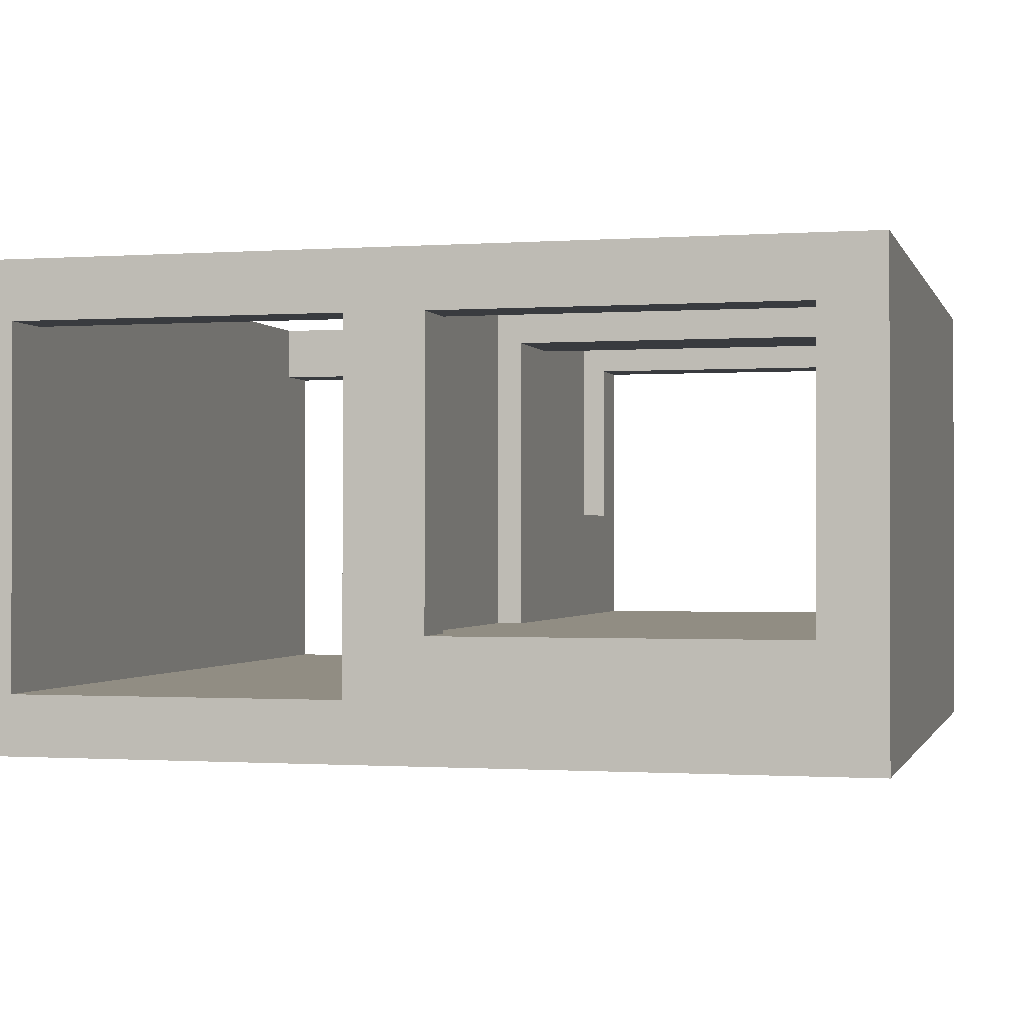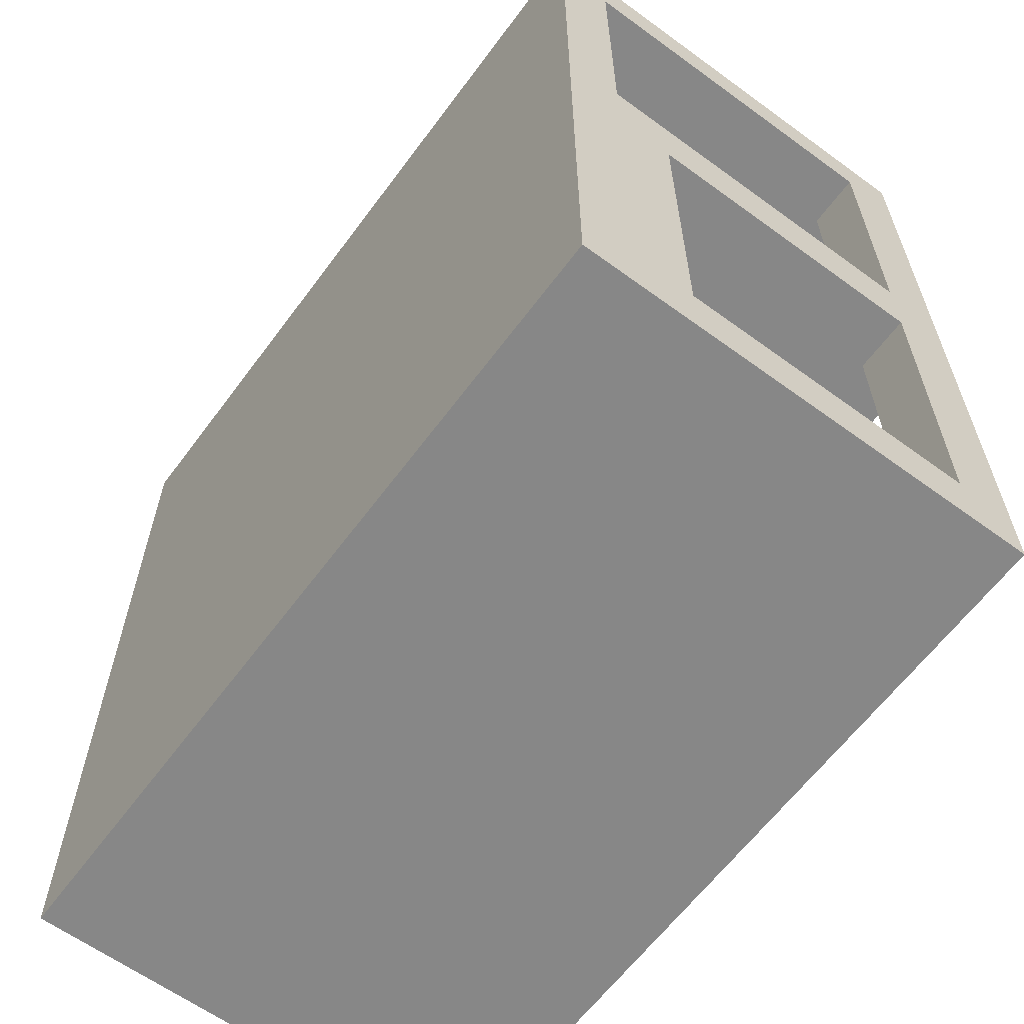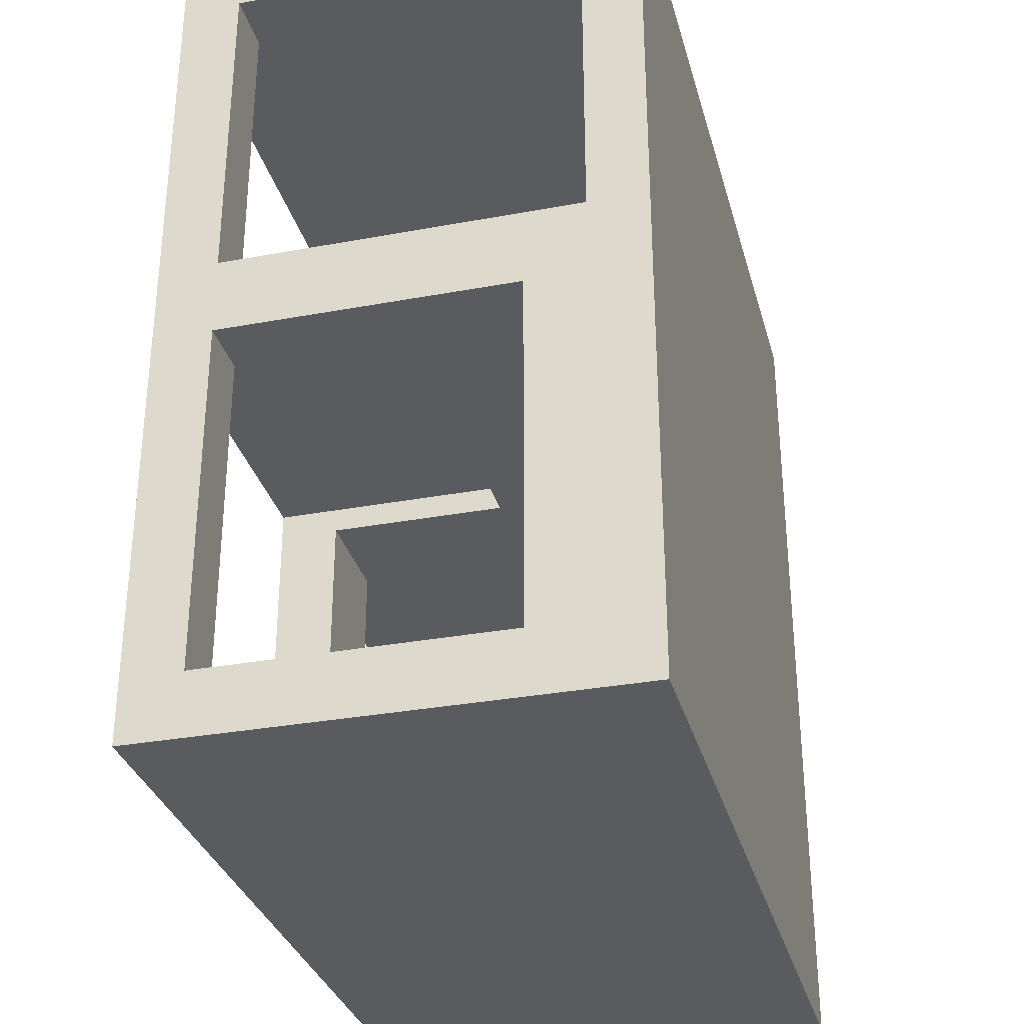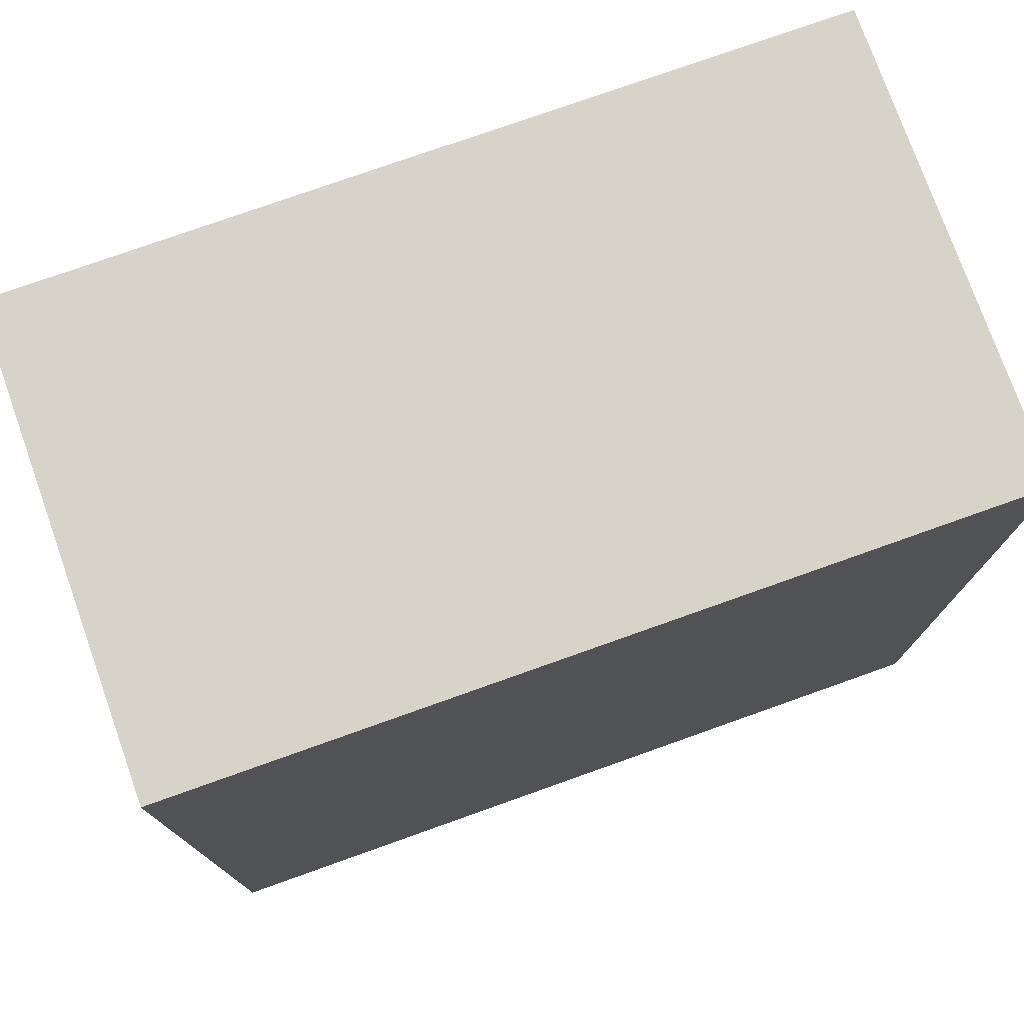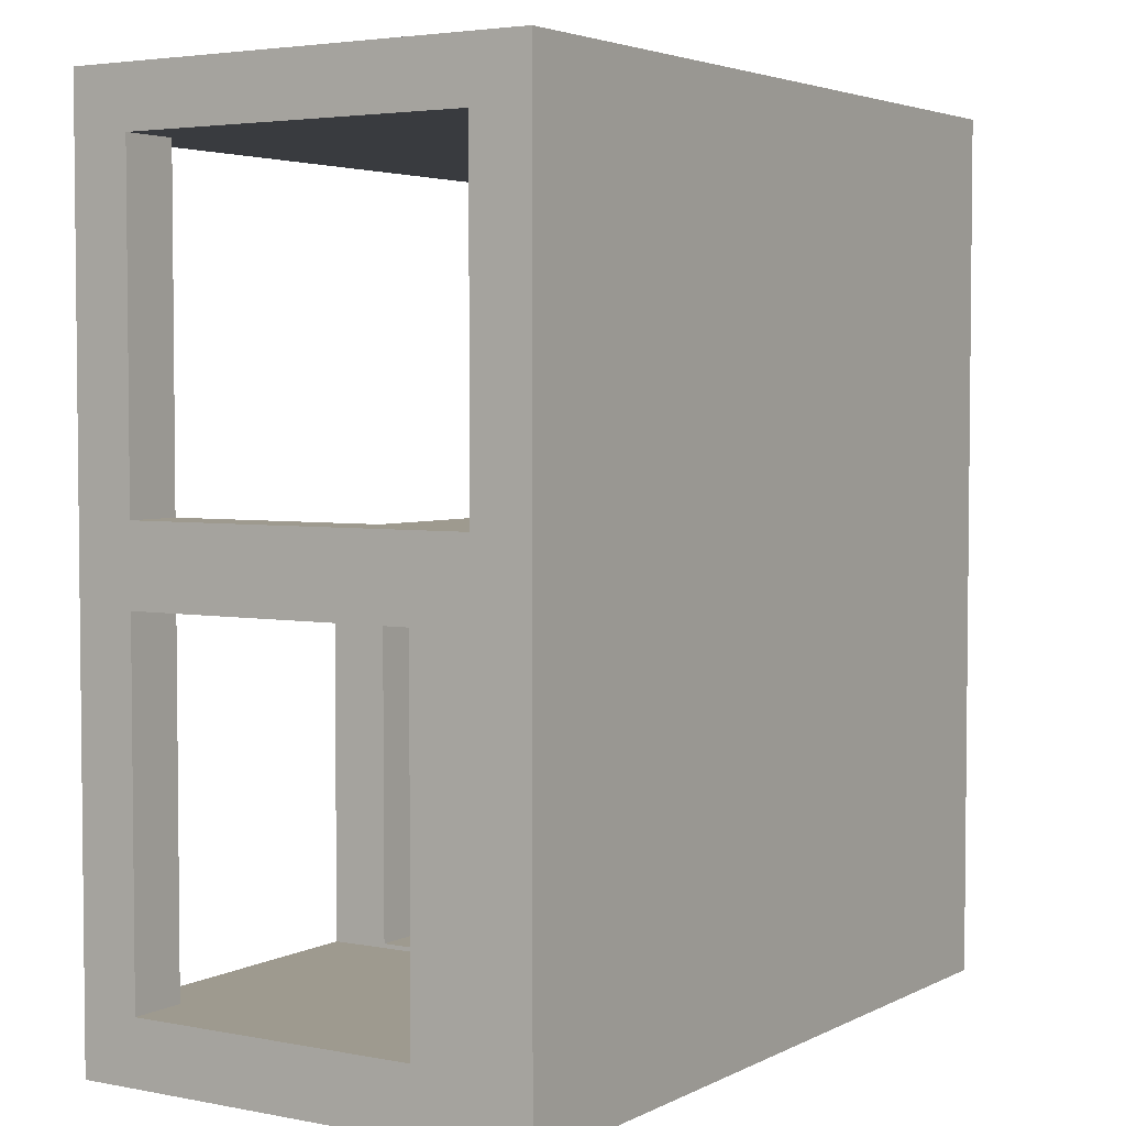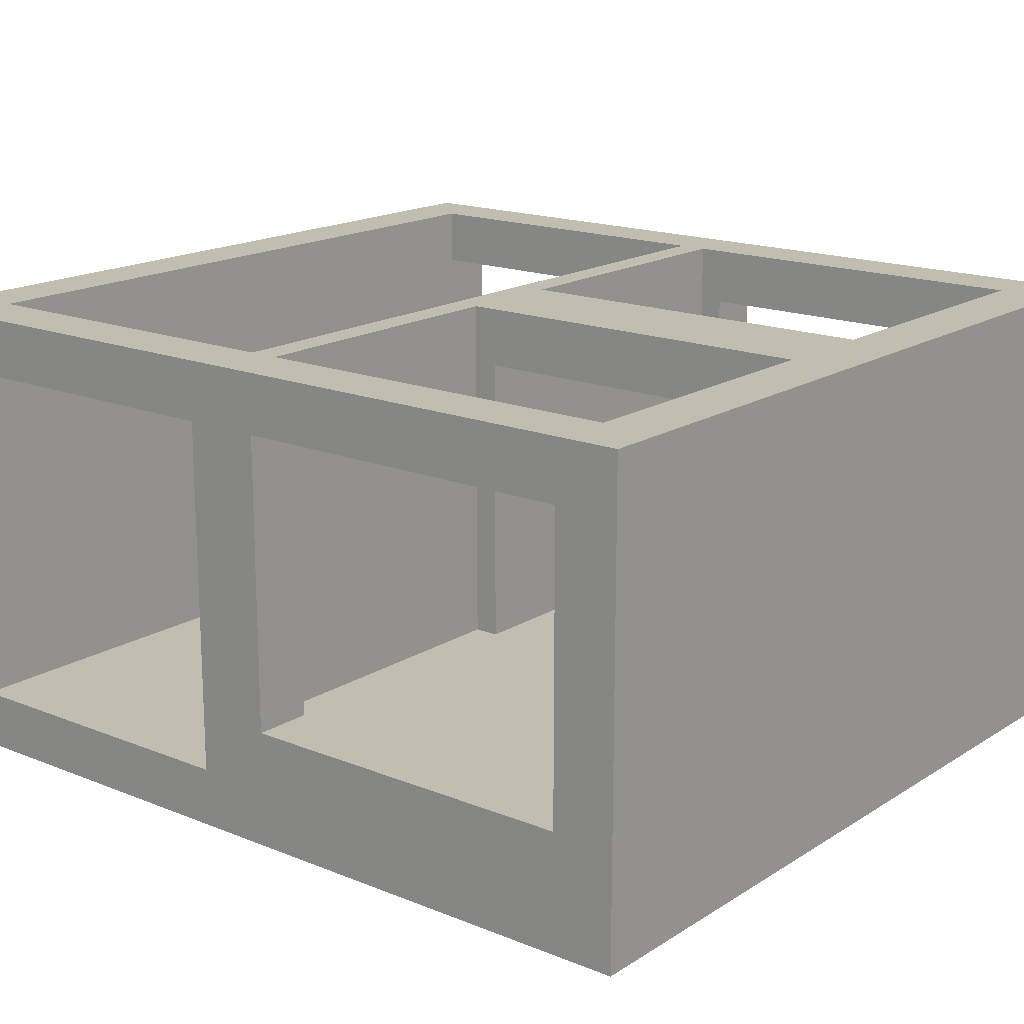
<metadata>
{"format":"obj","ext":"obj","renderer":"f3d","projection":"perspective","resolution":1024,"background":"white","views":[{"elev":-0.8,"azim":-75.5,"up":"+Z"},{"elev":-62.3,"azim":-126.5,"up":"+Y"},{"elev":-32.0,"azim":104.6,"up":"+Y"},{"elev":76.4,"azim":160.4,"up":"+Y"},{"elev":3.7,"azim":122.6,"up":"+Y"},{"elev":17.0,"azim":-51.1,"up":"+Z"}]}
</metadata>
<code>
v 0.5 0.5375 3.5
v 0.5 0.5375 1
v 0 0.5375 1
v 0 0.5375 3.5
v 3 0.5375 1
v 3 0.5375 3.5
v 3.922 0.5375 3.5
v 3.922 0.5375 2
v 6.5 0.5375 2
v 6.5 0.5375 3.5
v 7 0.5375 3.5
v 7 0.5375 1
v 0.5 3.538 1
v 0.5 3.538 3.5
v 0 3.538 3.5
v 0 3.538 1
v 6.5 0.5375 3.5
v 6.5 3.538 3.5
v 7 3.538 3.5
v 7 0.5375 3.5
v 0.5 3.538 3.5
v 0.5 0.5375 3.5
v 0 0.5375 3.5
v 0 3.538 3.5
v 3 0.5375 3.5
v 3 3.538 3.5
v 3.922 3.538 3.5
v 3.922 0.5375 3.5
v 3 3.538 3.5
v 3 3.538 1
v 7 3.538 1
v 7 3.538 3.5
v 6.5 3.538 3.5
v 6.5 3.538 2
v 3.922 3.538 2
v 3.922 3.538 3.5
v 3 3.538 1
v 3 3.538 3.5
v 3 0.5375 3.5
v 3 0.5375 1
v 3 0.5 1
v 3 0.5 4
v 3 3.75 4
v 3 3.75 1
v 3.922 0.5375 2
v 3.922 0.5375 3.5
v 3.922 3.538 3.5
v 3.922 3.538 2
v 3.922 3.75 2
v 3.922 3.75 4
v 3.922 0.5 4
v 3.922 0.5 2
v 3.922 3.538 2
v 6.5 3.538 2
v 6.5 3.75 2
v 3.922 3.75 2
v 6.5 0.5375 2
v 3.922 0.5375 2
v 3.922 0.5 2
v 6.5 0.5 2
v 6.5 4.199 0.5
v 6.5 4.199 3.5
v 7 4.199 3.5
v 7 4.199 0.5
v 0.5 4.199 3.5
v 0.5 4.199 0.5
v 0 4.199 0.5
v 0 4.199 3.5
v 6.5 4.199 3.5
v 6.5 7 3.5
v 7 7 3.5
v 7 4.199 3.5
v 0.5 7 3.5
v 0.5 4.199 3.5
v 0 4.199 3.5
v 0 7 3.5
v 0.5 4.199 0.5
v 0.5 4.199 3.5
v 0.5 7 3.5
v 0.5 7 4
v 0.5 4 4
v 0.5 4 0.5
v 6.5 7 3.5
v 6.5 7 4
v 0.5 7 4
v 0.5 7 3.5
v 0 7 3.5
v 0 7 0.5
v 7 7 0.5
v 7 7 3.5
v 6.5 0.5375 3.5
v 6.5 0.5375 2
v 6.5 0.5 2
v 6.5 0.5 4
v 6.5 3.75 4
v 6.5 3.75 2
v 6.5 3.538 2
v 6.5 3.538 3.5
v 6.5 3.75 4
v 3.922 3.75 4
v 3.922 3.75 2
v 6.5 3.75 2
v 3.922 0.5 4
v 6.5 0.5 4
v 6.5 0.5 2
v 3.922 0.5 2
v 3 3.75 4
v 0.5 3.75 4
v 0.5 3.75 1
v 3 3.75 1
v 0.5 3.538 3.5
v 0.5 3.538 1
v 0.5 3.75 1
v 0.5 3.75 4
v 0.5 0.5 4
v 0.5 0.5 1
v 0.5 0.5375 1
v 0.5 0.5375 3.5
v 0.5 0.5 4
v 3 0.5 4
v 3 0.5 1
v 0.5 0.5 1
v 3 3.538 1
v 3 3.75 1
v 0.5 3.75 1
v 0.5 3.538 1
v 0 3.538 1
v 0 0.5375 1
v 0.5 0.5375 1
v 0.5 0.5 1
v 3 0.5 1
v 3 0.5375 1
v 7 0.5375 1
v 7 3.538 1
v 6.5 4.199 3.5
v 6.5 4.199 0.5
v 6.5 4 0.5
v 6.5 4 4
v 6.5 7 4
v 6.5 7 3.5
v 0.5 4 4
v 6.5 4 4
v 6.5 4 0.5
v 0.5 4 0.5
v 0.5 4.199 0.5
v 0.5 4 0.5
v 6.5 4 0.5
v 6.5 4.199 0.5
v 7 4.199 0.5
v 7 7 0.5
v 0 7 0.5
v 0 4.199 0.5
v 0 0.5375 3.5
v 0 0.5375 1
v 0 3.538 1
v 0 3.538 3.5
v 0 7 3.5
v 0 4.199 3.5
v 0 4.199 0.5
v 0 7 0.5
v 0 0 0
v 0 0 4
v 0 7.5 4
v 0 7.5 0
v 7 0 0
v 0 0 0
v 0 7.5 0
v 7 7.5 0
v 7 0.5375 1
v 7 0.5375 3.5
v 7 3.538 3.5
v 7 3.538 1
v 7 4.199 3.5
v 7 7 3.5
v 7 7 0.5
v 7 4.199 0.5
v 7 0 4
v 7 0 0
v 7 7.5 0
v 7 7.5 4
v 6.5 3.75 4
v 6.5 0.5 4
v 3.922 0.5 4
v 3.922 3.75 4
v 3 3.75 4
v 3 0.5 4
v 0.5 0.5 4
v 0.5 3.75 4
v 6.5 7 4
v 6.5 4 4
v 0.5 4 4
v 0.5 7 4
v 0 0 4
v 7 0 4
v 7 7.5 4
v 0 7.5 4
v 0 7.5 4
v 7 7.5 4
v 7 7.5 0
v 0 7.5 0
v 7 0 4
v 0 0 4
v 0 0 0
v 7 0 0
g ead3177a-e2f8-11ea-8d38-54bf646e7e1f
f 1 2 4
f 4 2 3
g ead4500a-e2f8-11ea-9c6d-54bf646e7e1f
f 12 5 8
f 8 5 6
f 8 6 7
f 8 9 12
f 12 9 11
f 11 9 10
g ead64bac-e2f8-11ea-859b-54bf646e7e1f
f 13 14 16
f 16 14 15
g ead8477e-e2f8-11ea-9394-54bf646e7e1f
f 17 18 20
f 20 18 19
g eada9180-e2f8-11ea-a11b-54bf646e7e1f
f 21 22 24
f 24 22 23
g eadcb448-e2f8-11ea-b950-54bf646e7e1f
f 25 26 28
f 28 26 27
g eadf255c-e2f8-11ea-83ea-54bf646e7e1f
f 36 29 35
f 35 29 30
f 35 30 31
f 35 31 34
f 34 31 32
f 34 32 33
g ea02a980-e2f8-11ea-a973-54bf646e7e1f
f 37 38 44
f 44 38 43
f 43 38 42
f 42 38 39
f 42 39 41
f 41 39 40
g ea30e54c-e2f8-11ea-8bae-54bf646e7e1f
f 45 46 52
f 52 46 51
f 51 46 47
f 51 47 50
f 50 47 49
f 49 47 48
g ea31cf9c-e2f8-11ea-a8c3-54bf646e7e1f
f 53 54 56
f 56 54 55
g ddd89db5-8f30-336b-8be1-dc1d026b3d5e
f 57 58 60
f 60 58 59
g ea94af4a-e2f8-11ea-9ba1-54bf646e7e1f
f 61 62 64
f 64 62 63
g ea95999a-e2f8-11ea-82dc-54bf646e7e1f
f 65 66 68
f 68 66 67
g ea965cd2-e2f8-11ea-8b03-54bf646e7e1f
f 69 70 72
f 72 70 71
g ea97201e-e2f8-11ea-bafb-54bf646e7e1f
f 73 74 76
f 76 74 75
g e9df6a64-e2f8-11ea-917d-54bf646e7e1f
f 77 78 82
f 82 78 81
f 81 78 80
f 80 78 79
g e9df1bfa-e2f8-11ea-8a24-54bf646e7e1f
f 84 85 83
f 83 85 86
f 83 86 89
f 89 86 88
f 88 86 87
f 89 90 83
g ea2ffad8-e2f8-11ea-bab9-54bf646e7e1f
f 92 93 91
f 91 93 94
f 91 94 98
f 98 94 95
f 98 95 96
f 96 97 98
g ea307022-e2f8-11ea-bc3c-54bf646e7e1f
f 99 100 102
f 102 100 101
g ea315a6c-e2f8-11ea-a433-54bf646e7e1f
f 103 104 106
f 106 104 105
g ea03459c-e2f8-11ea-88d0-54bf646e7e1f
f 107 108 110
f 110 108 109
g ea03baca-e2f8-11ea-a464-54bf646e7e1f
f 112 113 111
f 111 113 114
f 111 114 115
f 111 115 118
f 118 115 116
f 118 116 117
g ea04301c-e2f8-11ea-b442-54bf646e7e1f
f 119 120 122
f 122 120 121
g ea04f3a8-e2f8-11ea-aa2e-54bf646e7e1f
f 124 125 123
f 123 125 126
f 123 126 132
f 132 126 129
f 132 129 131
f 131 129 130
f 126 127 129
f 129 127 128
f 132 133 123
f 123 133 134
g e9dece0a-e2f8-11ea-b339-54bf646e7e1f
f 136 137 135
f 135 137 138
f 135 138 139
f 139 140 135
g e9dfb846-e2f8-11ea-9e33-54bf646e7e1f
f 141 142 144
f 144 142 143
g e9e00664-e2f8-11ea-b824-54bf646e7e1f
f 146 147 145
f 145 147 148
f 145 148 151
f 151 148 150
f 150 148 149
f 151 152 145
g e9ad36b8-e2f8-11ea-b5a4-54bf646e7e1f
f 156 153 162
f 162 153 154
f 162 154 161
f 161 154 155
f 161 155 159
f 159 155 158
f 158 155 156
f 158 156 163
f 163 156 162
f 158 163 157
f 157 163 164
f 157 164 160
f 160 164 159
f 159 164 161
g e9ad5de2-e2f8-11ea-ae0a-54bf646e7e1f
f 165 166 168
f 168 166 167
g e9ad84fa-e2f8-11ea-b364-54bf646e7e1f
f 170 177 169
f 169 177 178
f 169 178 172
f 172 178 176
f 172 176 173
f 170 171 177
f 177 171 180
f 180 171 173
f 180 173 174
f 171 172 173
f 174 175 180
f 180 175 179
f 179 175 176
f 179 176 178
g e9add308-e2f8-11ea-8da8-54bf646e7e1f
f 182 194 181
f 181 194 195
f 181 195 190
f 190 195 189
f 189 195 196
f 189 196 192
f 192 196 191
f 191 196 188
f 191 188 185
f 182 183 194
f 194 183 193
f 193 183 186
f 193 186 187
f 186 183 185
f 185 183 184
f 185 184 191
f 191 184 190
f 190 184 181
f 187 188 193
f 193 188 196
g e9adfa10-e2f8-11ea-b8d0-54bf646e7e1f
f 198 199 197
f 197 199 200
g e9ae212e-e2f8-11ea-b174-54bf646e7e1f
f 201 202 204
f 204 202 203

</code>
